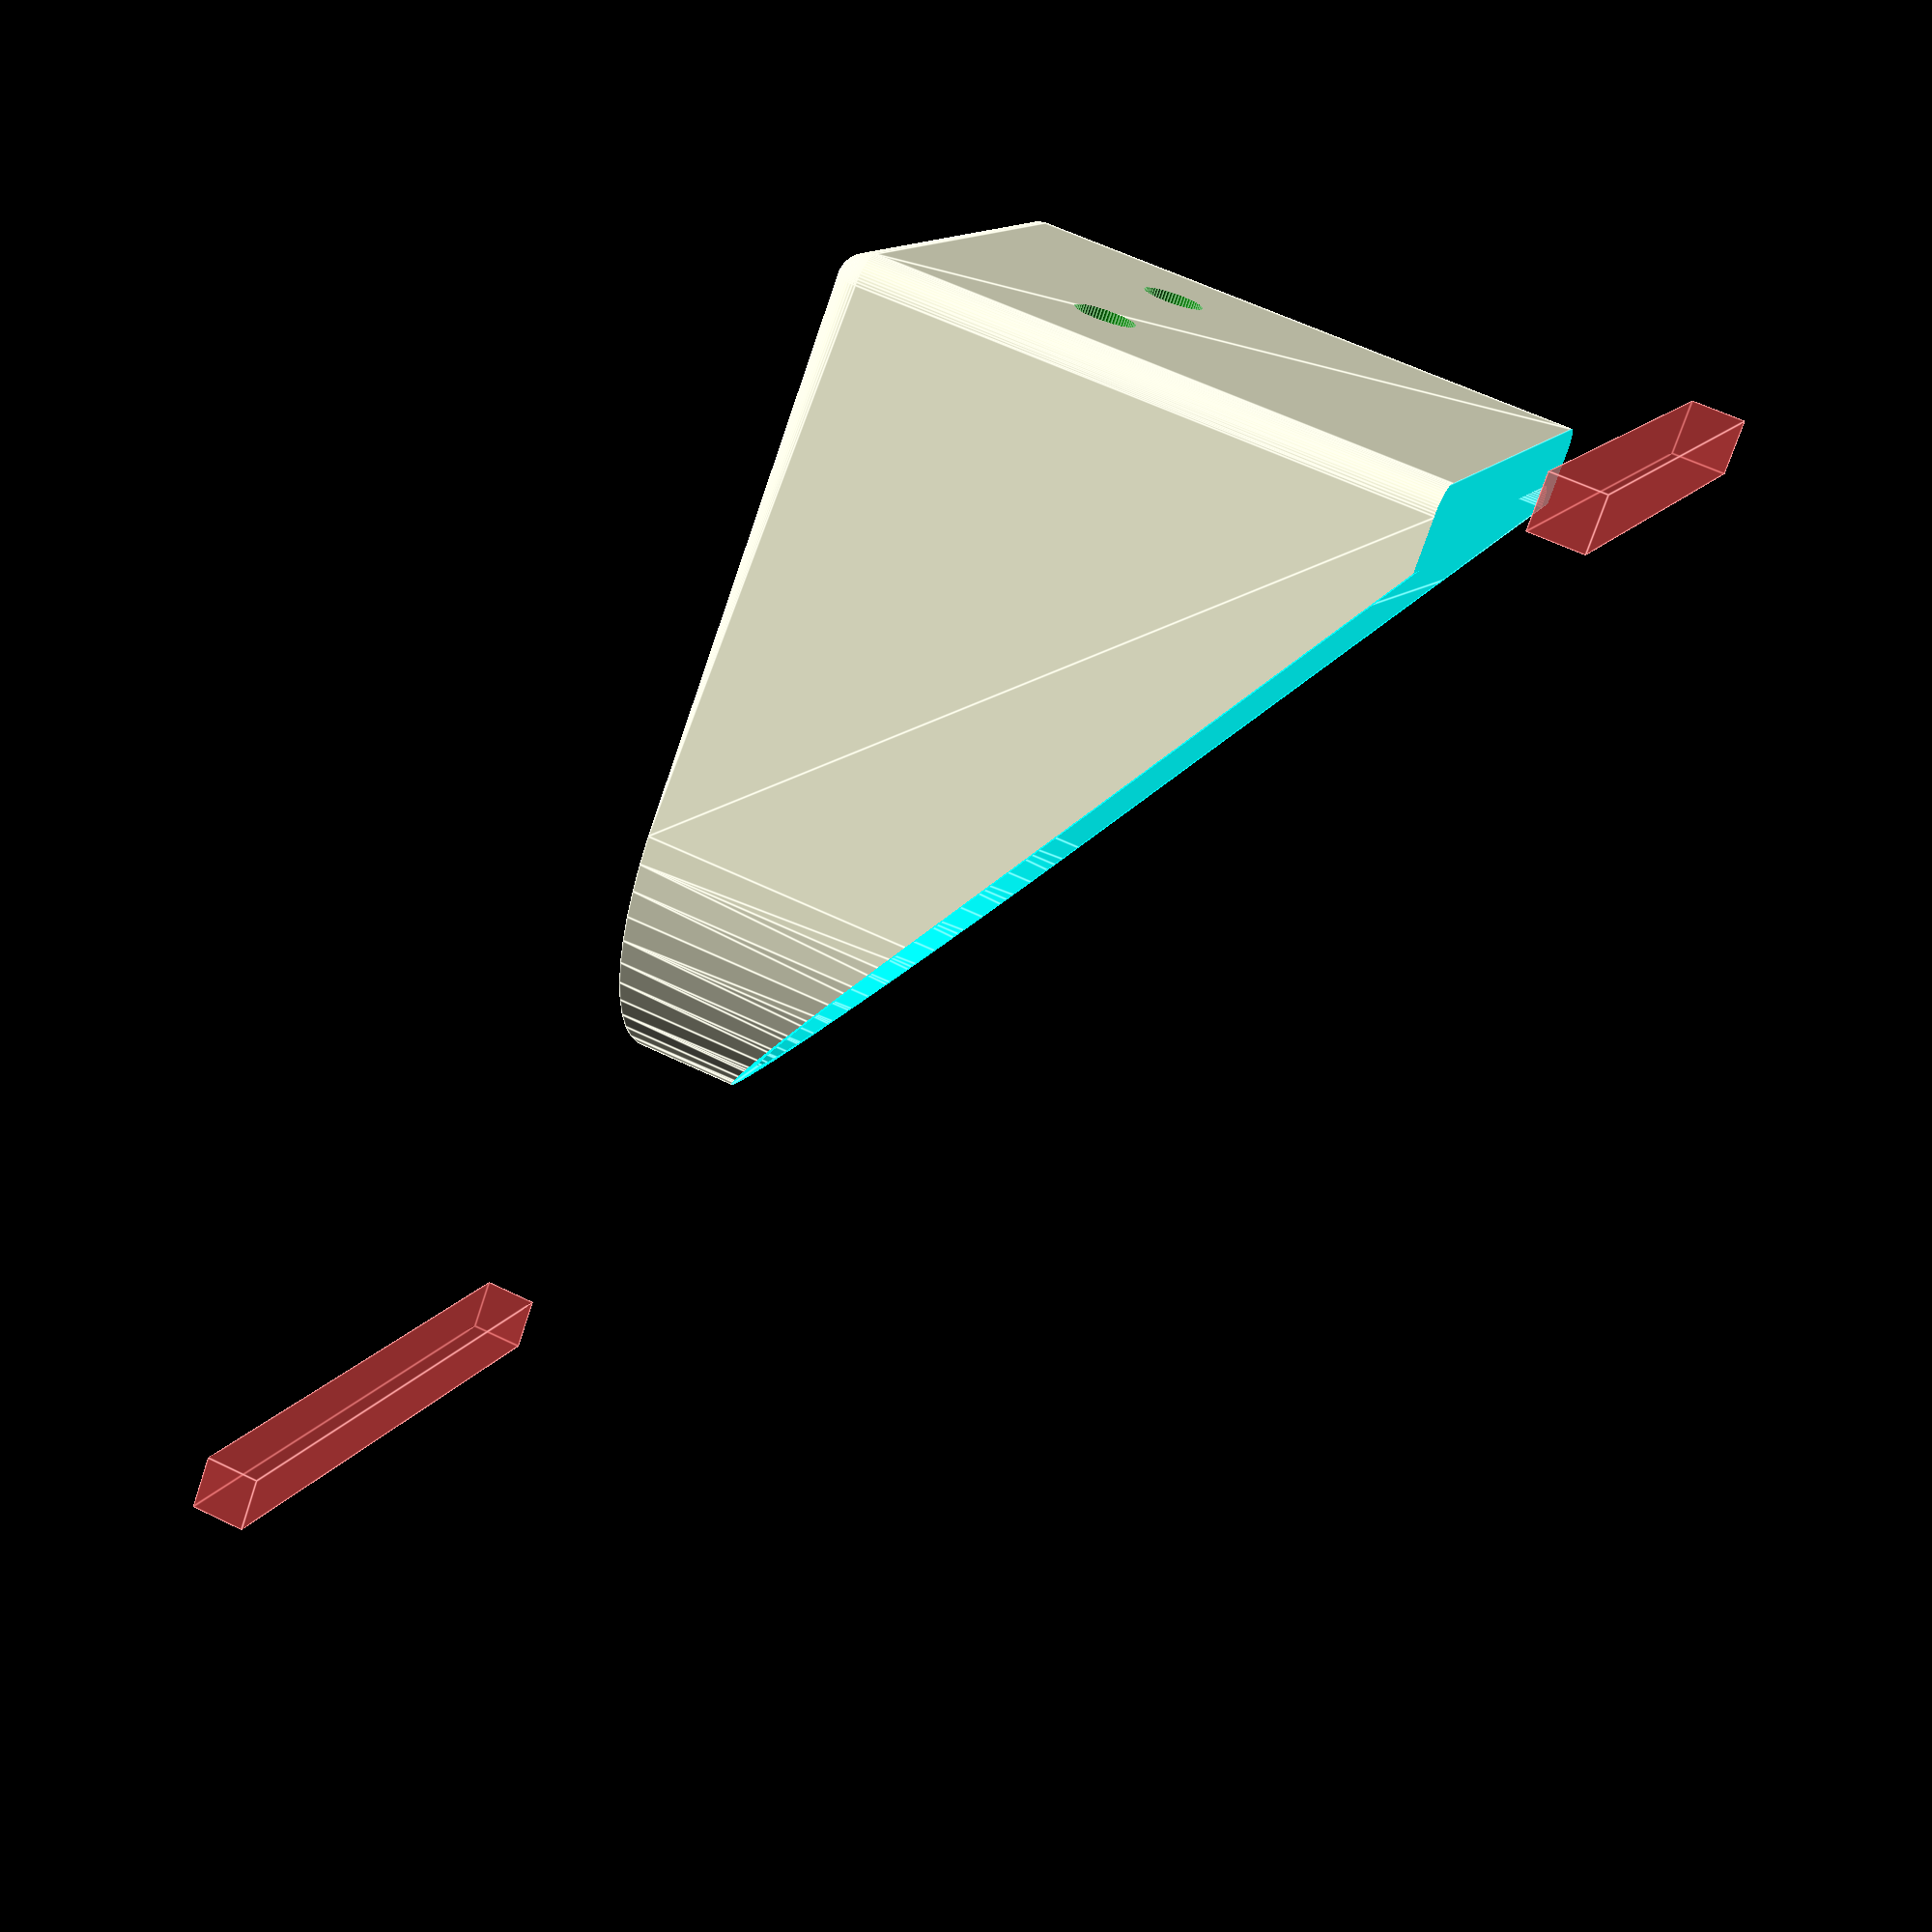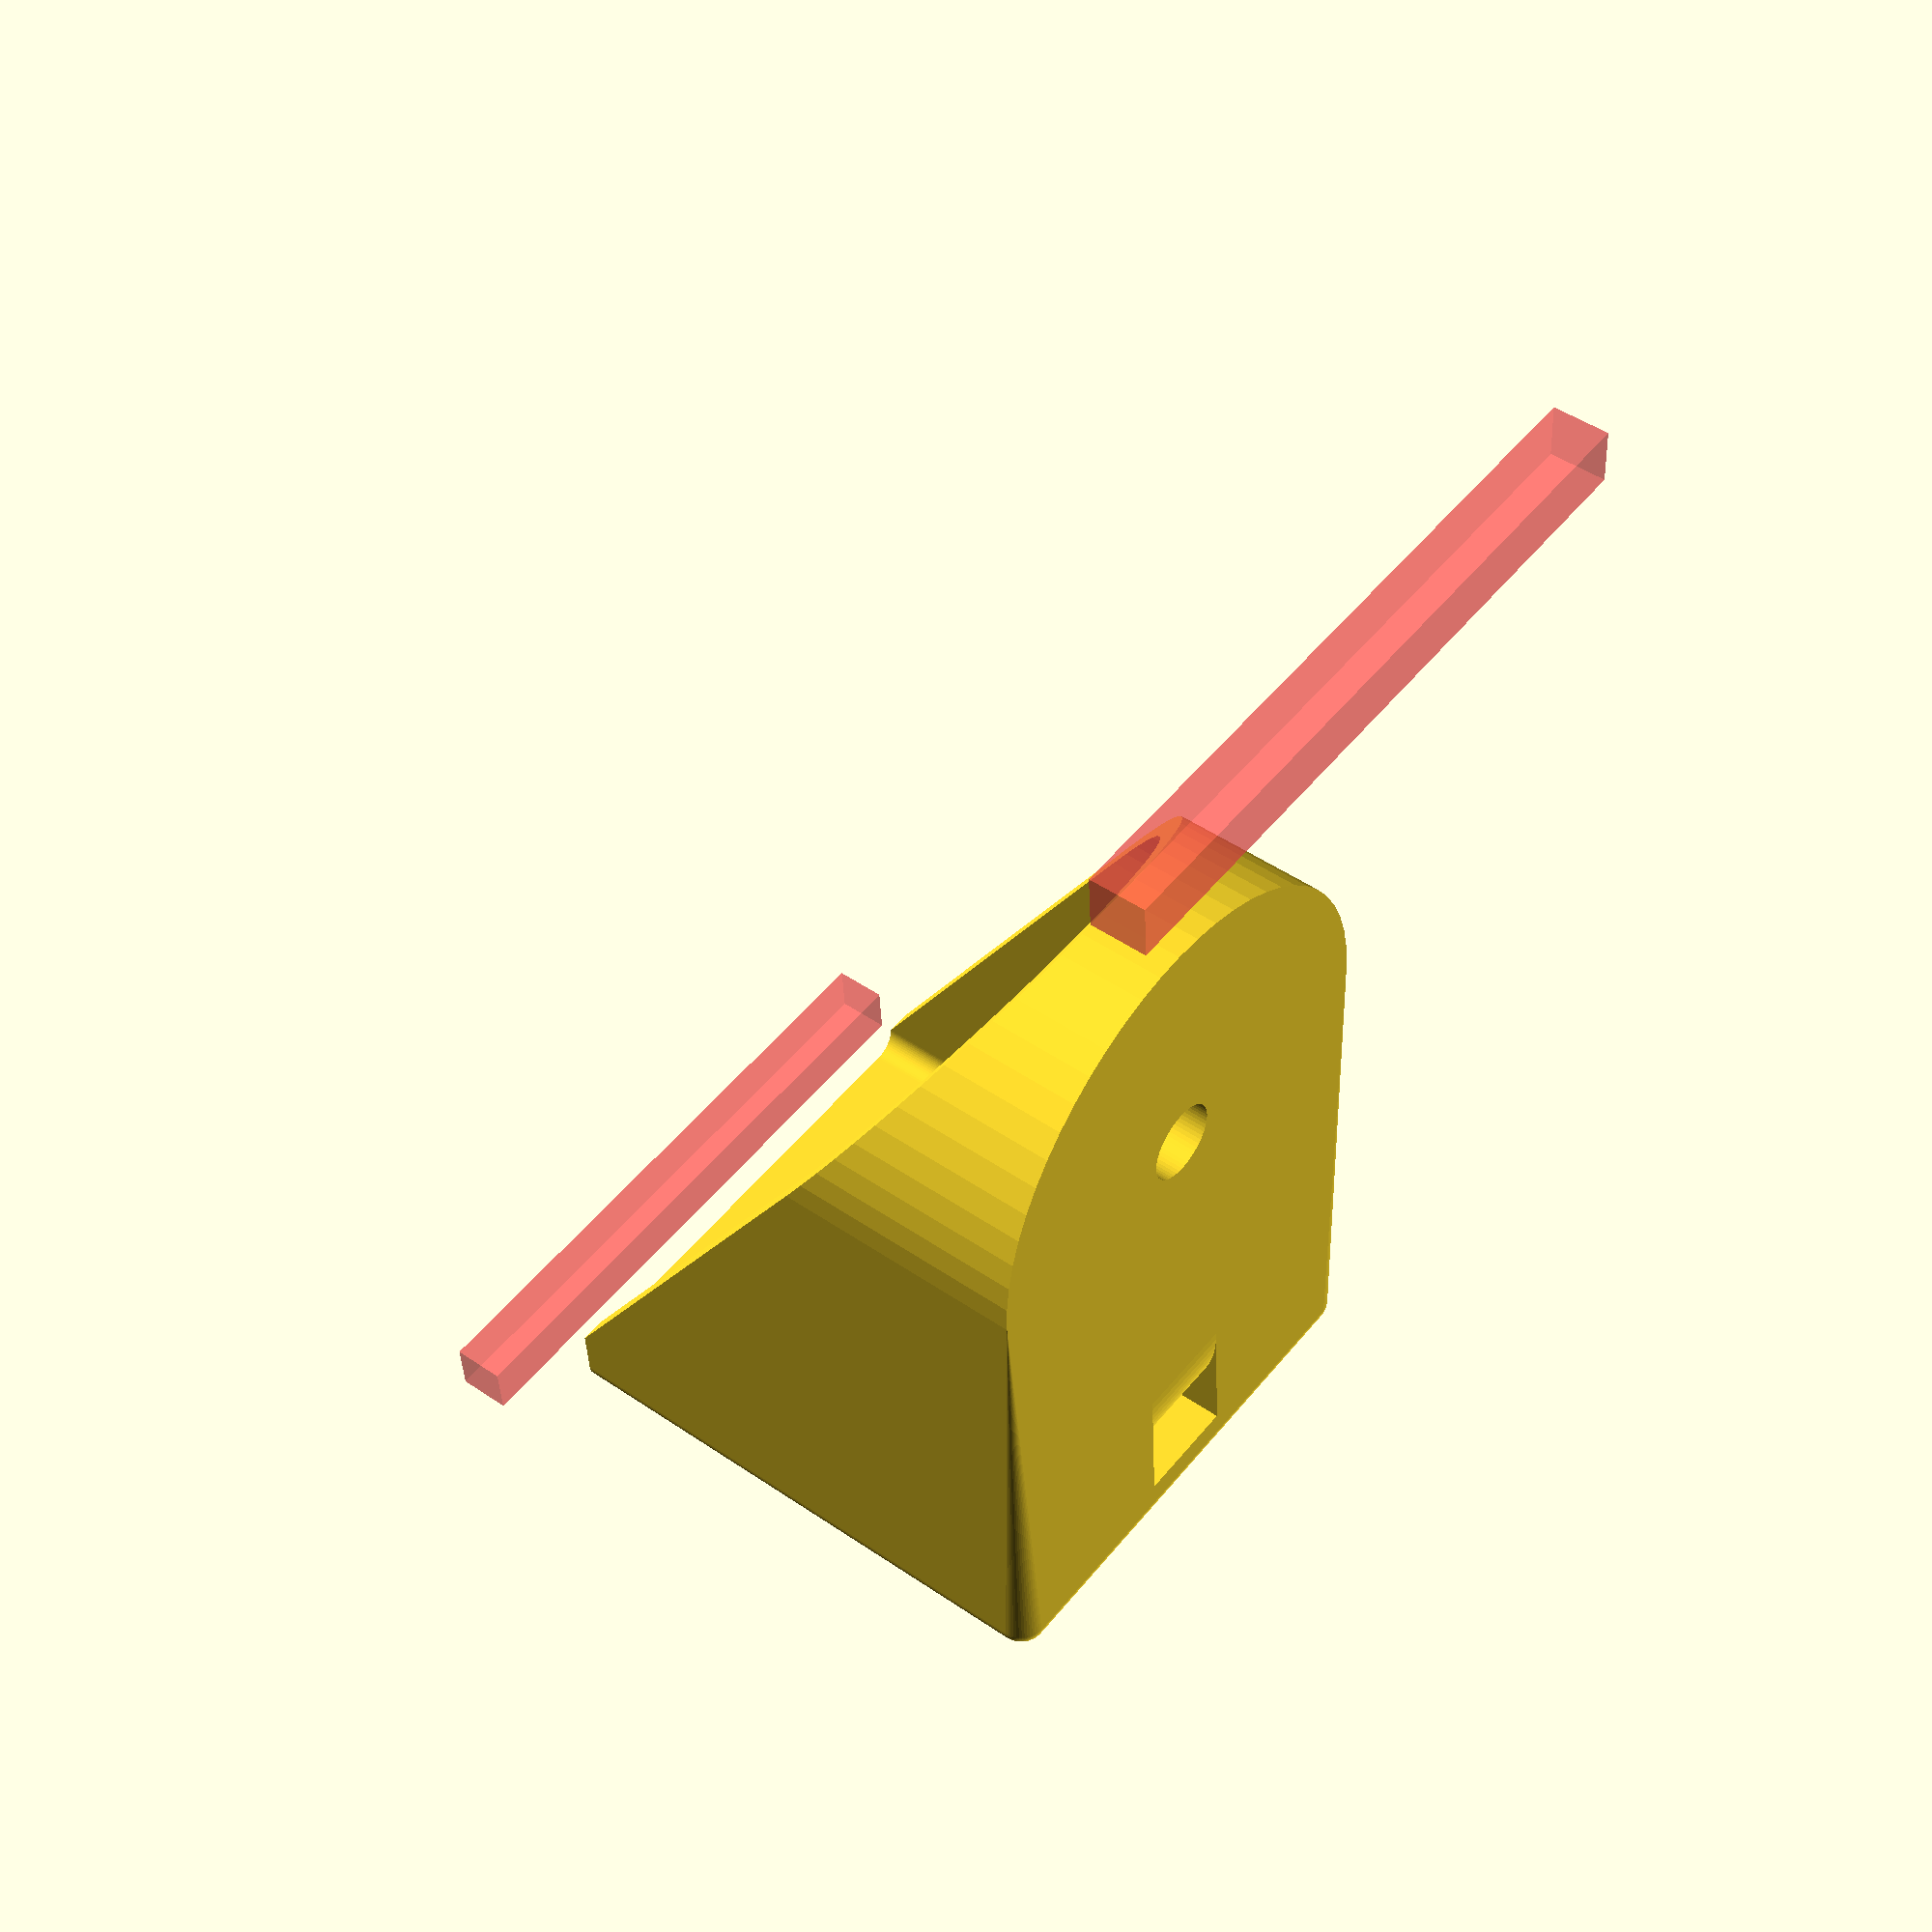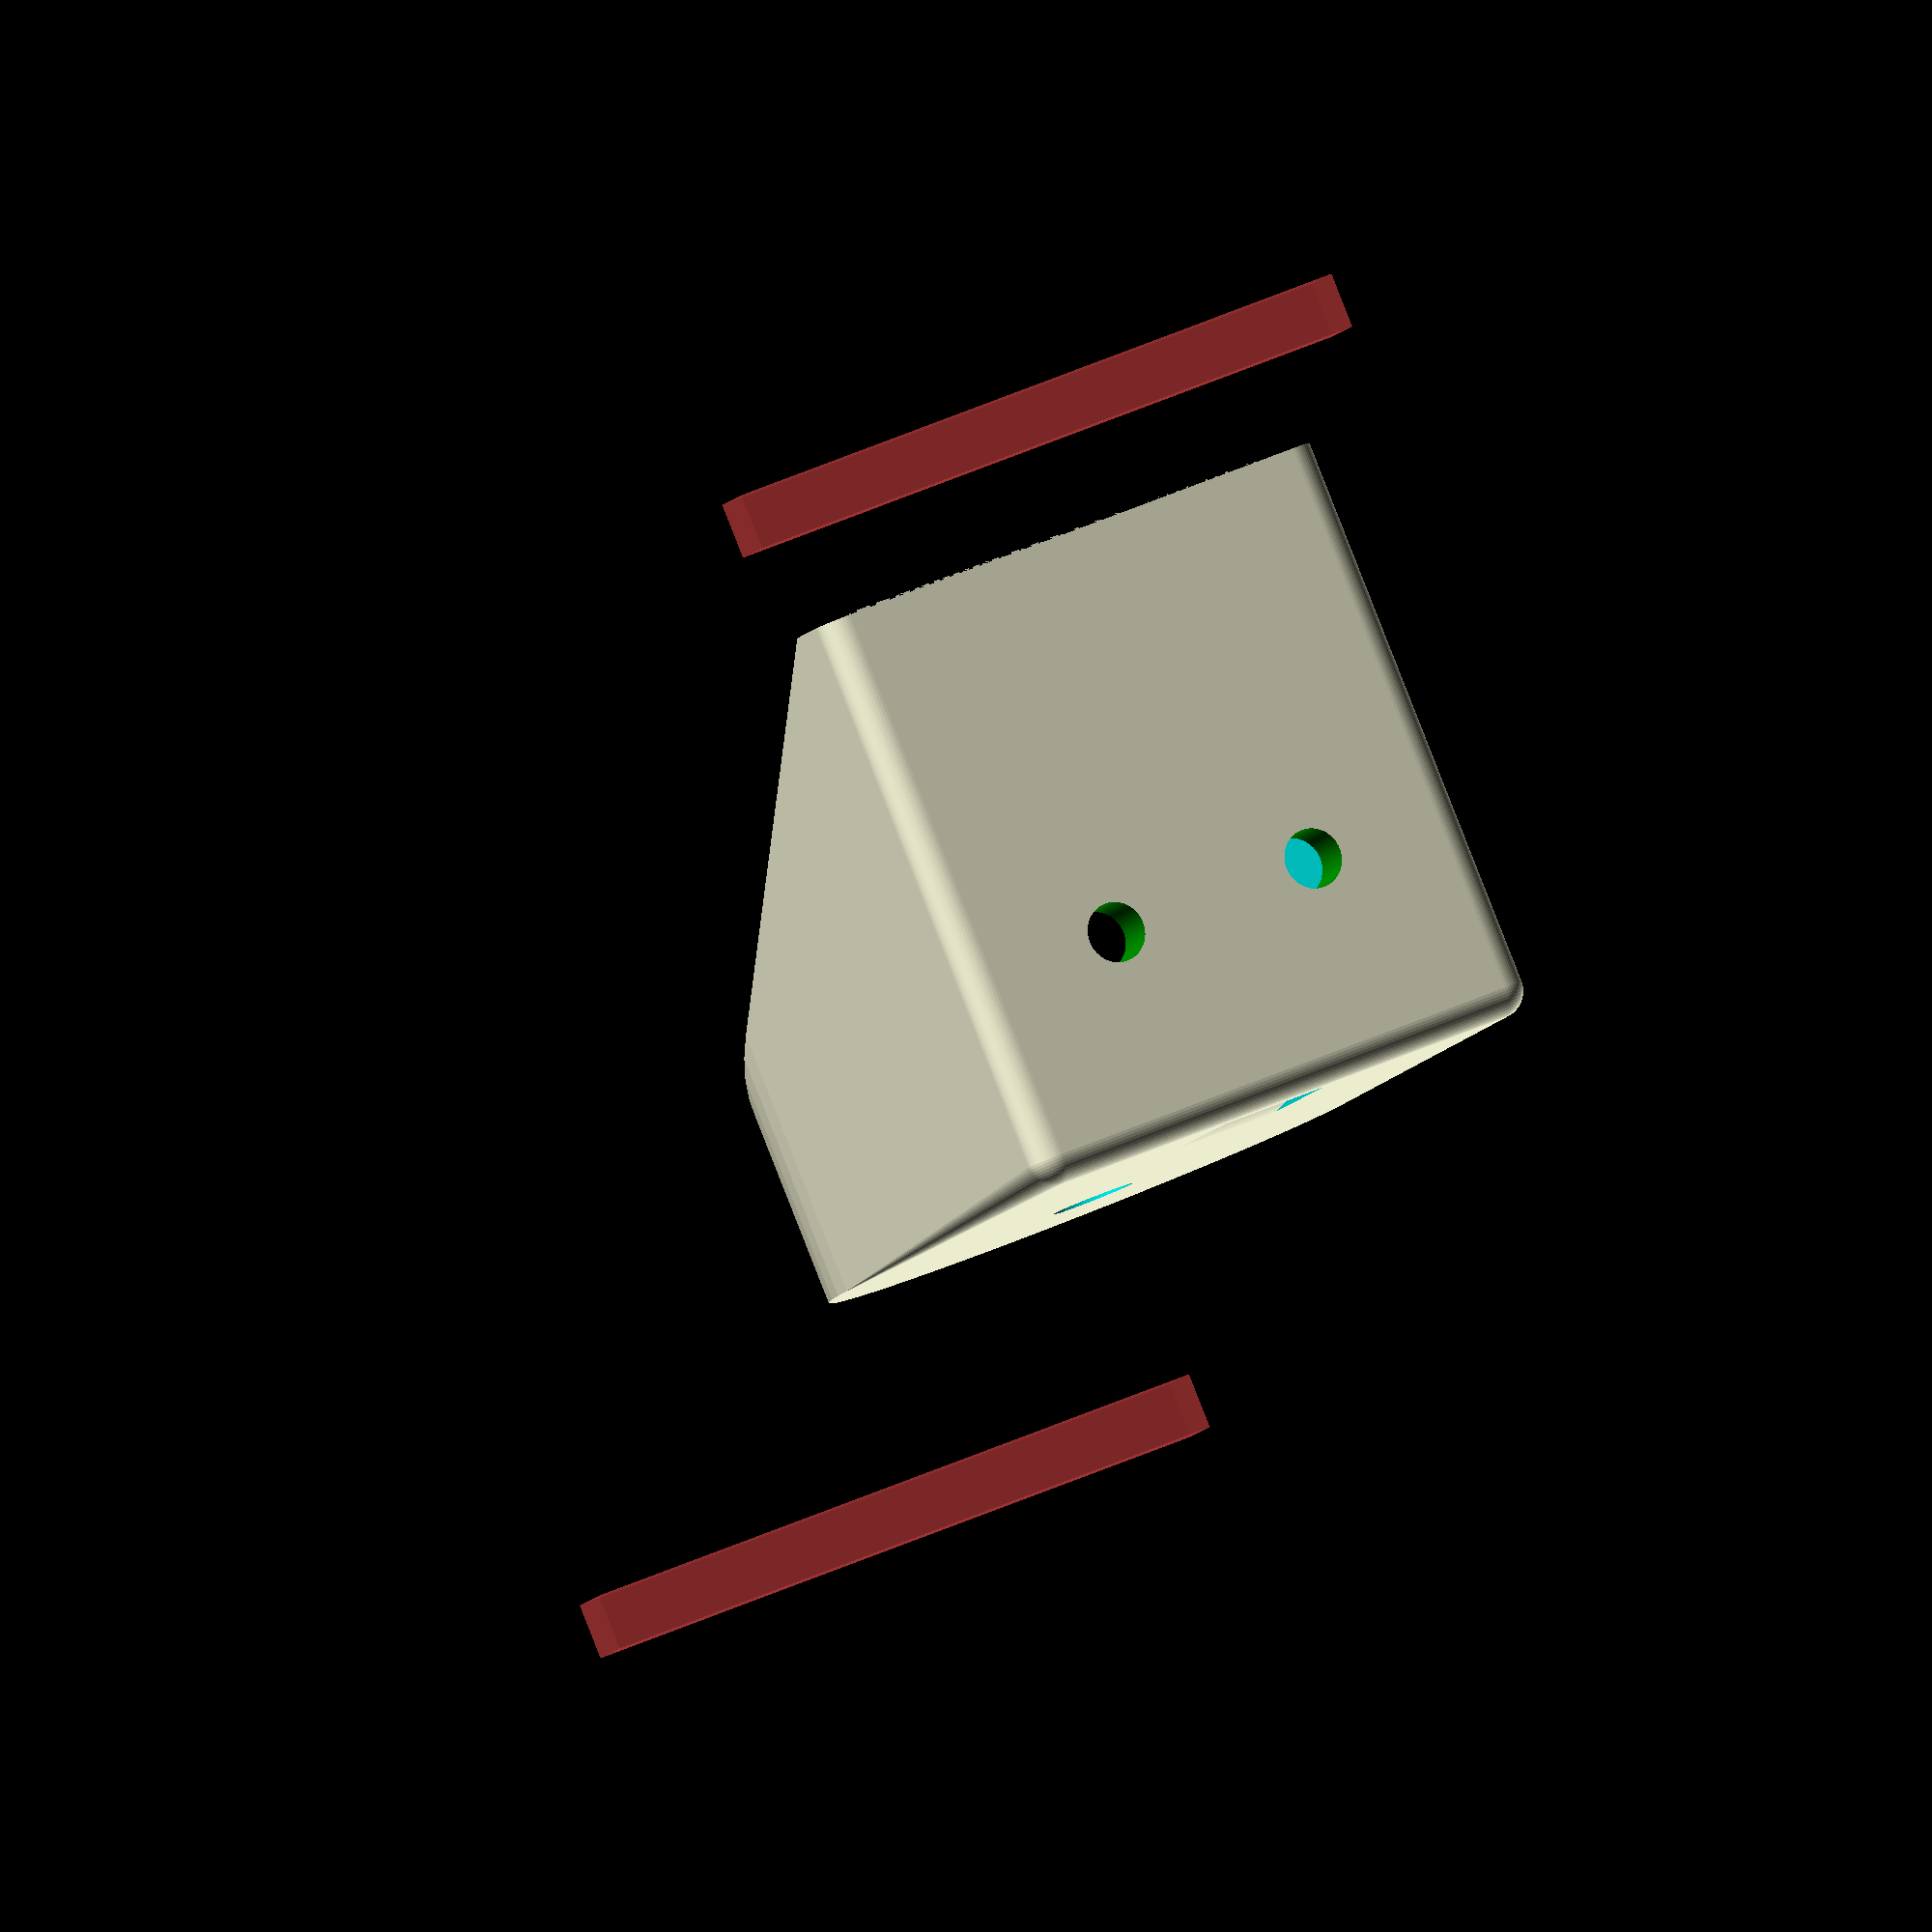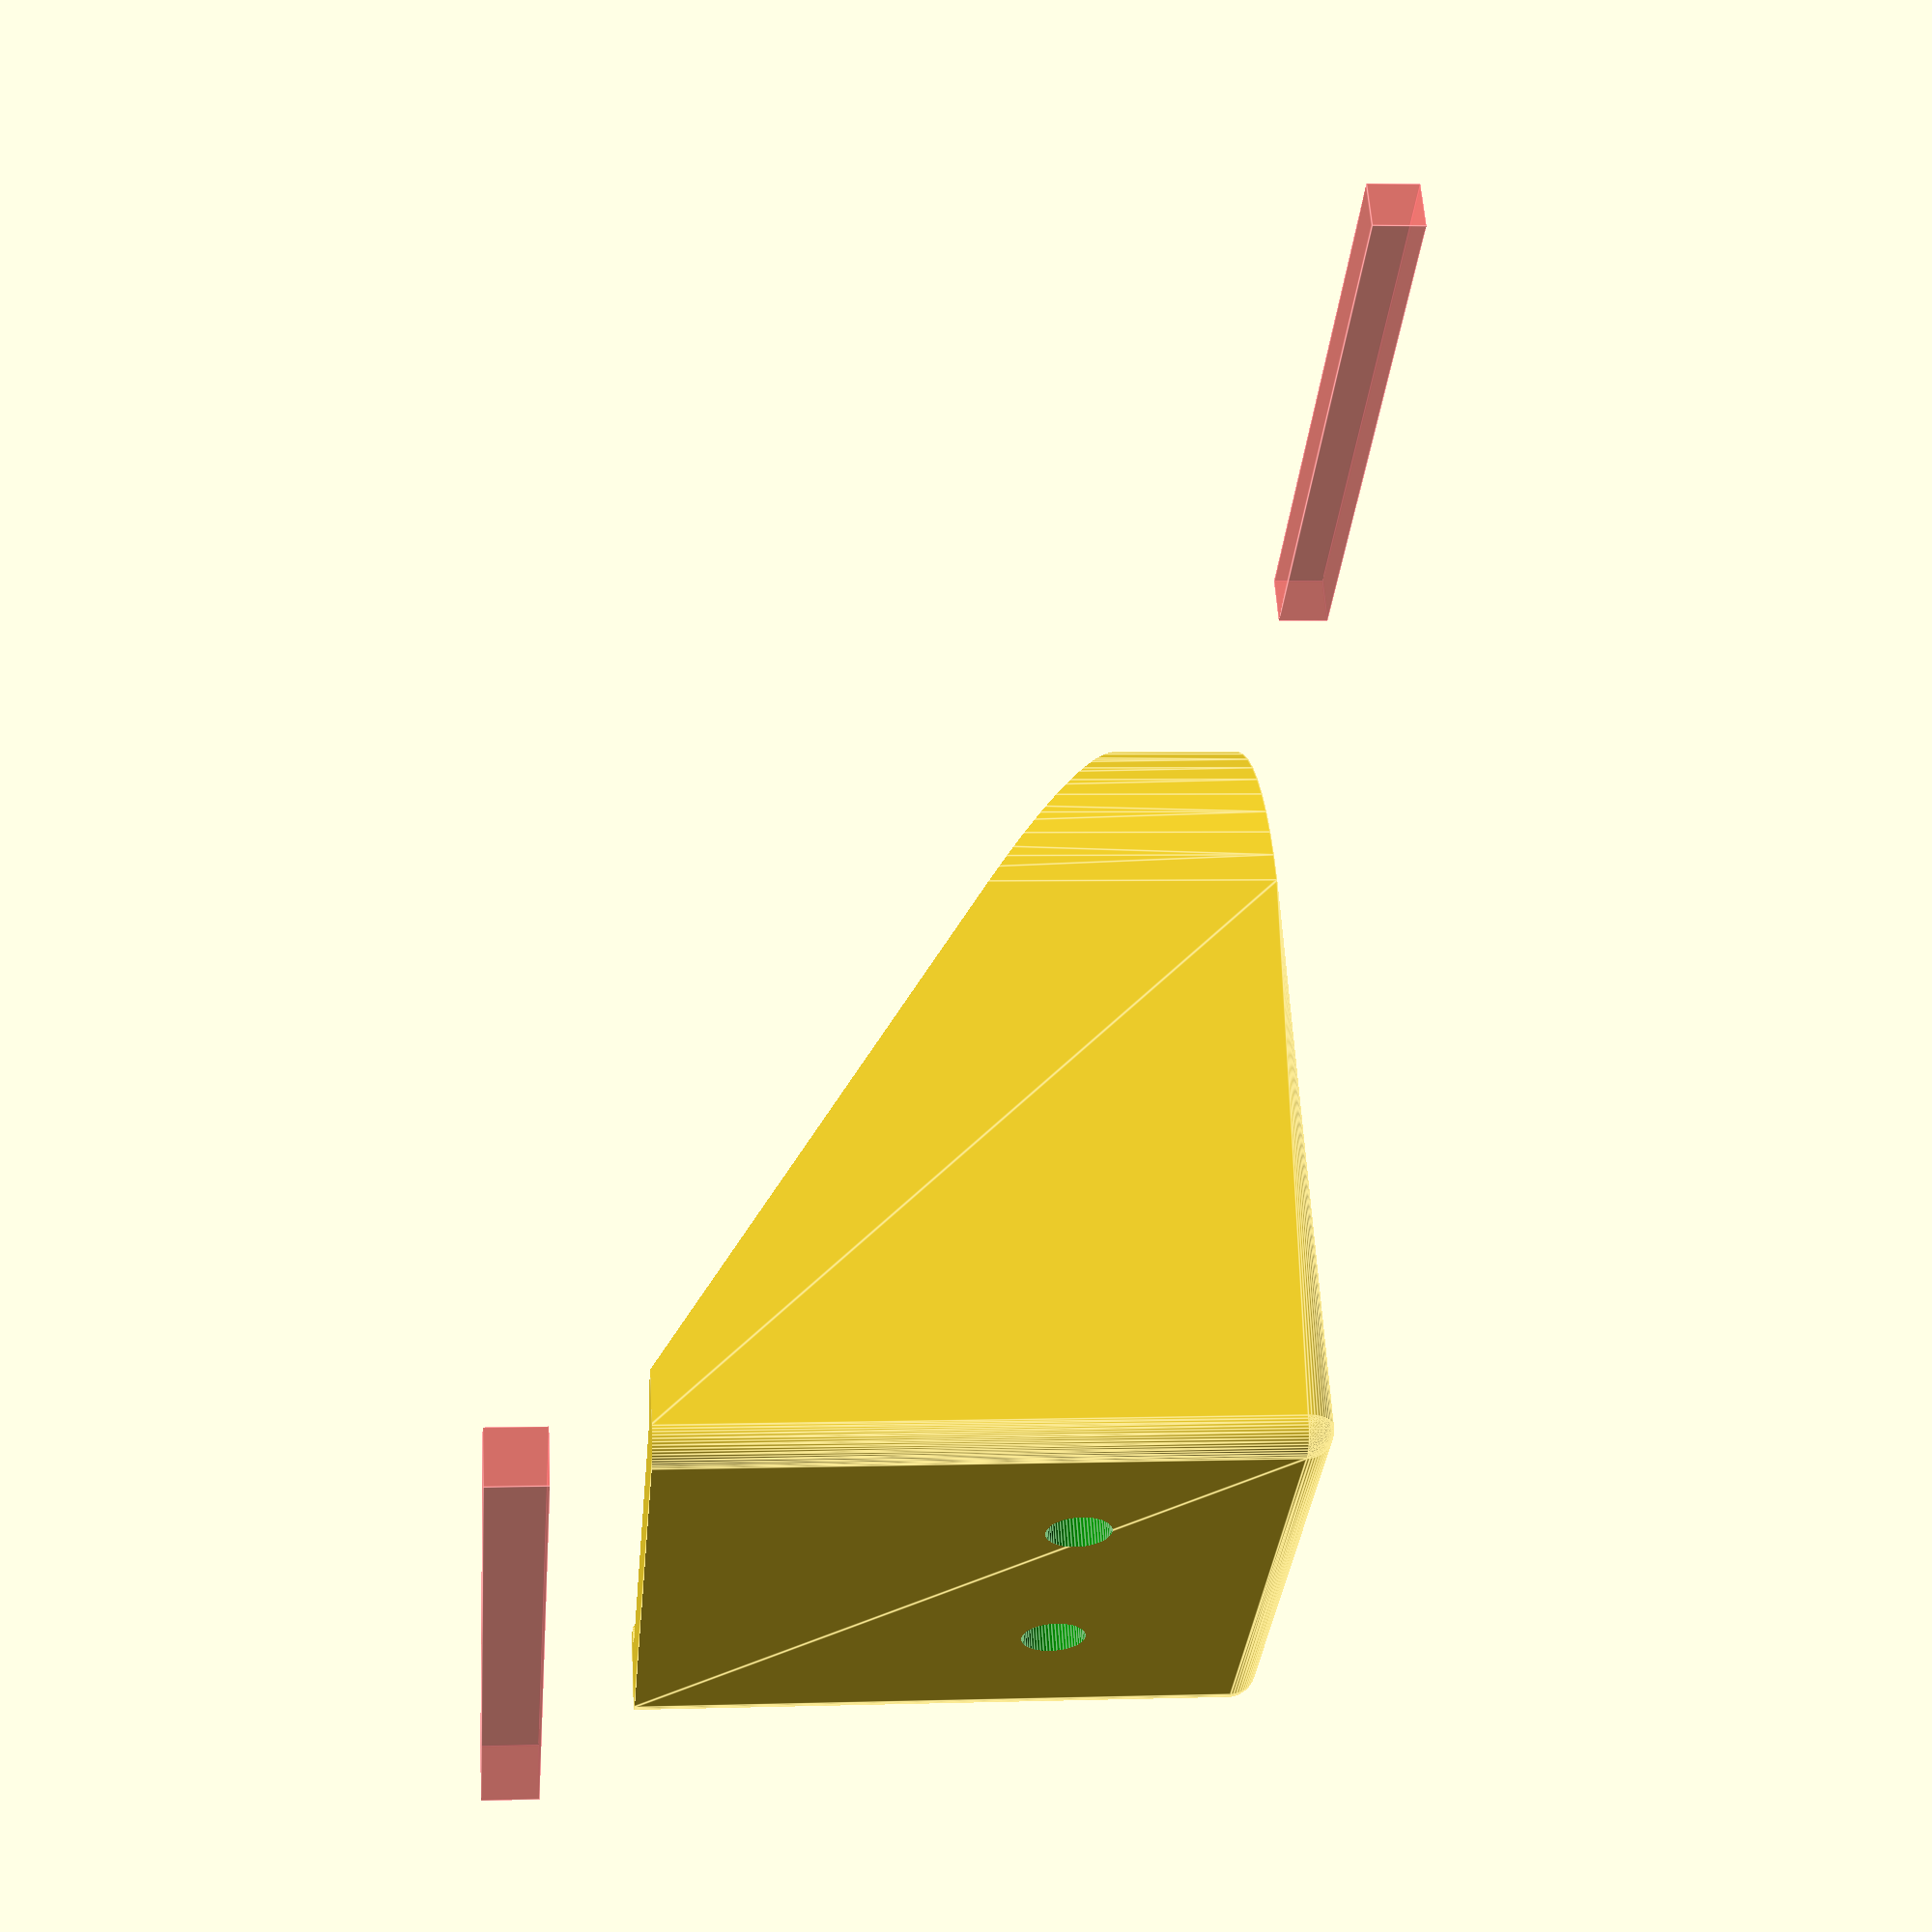
<openscad>
$fn=60;

baseWidth = 50;
baseDepth = 50;
baseHeigth = 56;

baseWallThickness = 5;

baseCameraMountHoleDiamier = 7.5;

backMountingHoles = "Yes"; // ["Yes", "No"]
cableThroughHole = "Yes"; // ["Yes", "No"]

difference(){
	baseBody();
	cutWedge();
	translate([0,0,baseWallThickness])
	resize([baseDepth+baseWallThickness*4, baseWidth-baseWallThickness, baseHeigth ]) baseBody();
	cylinder(h=baseHeigth+2, d=baseCameraMountHoleDiamier,center=true);
	if(backMountingHoles == "Yes"){
		backMountHoles();
	}
	if(cableThroughHole == "Yes"){
		cableThroughHole();
	}
	// Cut bottom off
	translate([-(baseDepth/2)-20, 0, baseHeigth/2])
		cube([15, baseWidth+2, baseWallThickness], center=true);
}



module baseBody(){
	hull() {
		cylinder(h=baseHeigth, d=baseWidth,center=true);
		baseBack();
	}
}
module baseBack(){
	hull(){
		for (a =[[1,1],[-1,1],[-1,-1],[1,-1]]){
			translate([
				-baseDepth, 
				((baseWidth/2)-(baseWallThickness/2))*a[0],
				((baseHeigth/2)-(baseWallThickness/2))*a[1]
				])
				sphere(d=baseWallThickness);
		}
	}	
}
module cutWedge(){
	hull(){
		// Back Bottom
		translate([(-baseWidth)-baseWallThickness, 0, baseWidth+baseWallThickness+baseWallThickness-24])
#			cube([baseWallThickness, baseWidth+10, baseWallThickness],center=true);
		// Front Top
		translate([baseWidth+(baseWidth/2)-baseWallThickness, 0, -baseWallThickness-40])
	#		cube([baseWallThickness, baseWidth+10, baseWallThickness],center=true);
		// Front Bottom
		translate([baseWidth+(baseWidth/2)-baseWallThickness, 0, baseWidth+baseWallThickness+baseWallThickness+1])
			cube([baseWallThickness, baseWidth+10, baseWallThickness],center=true);
	}	
}
module backMountHoles(){
	for(a=[10,-10]){
		translate([-1, a, -9]) 
			rotate([0, 90, 0]) 
			color("green") 
			cylinder(h=baseDepth*4, d=5.4, center=true);
	}
}
module cableThroughHole(){
	translate([-baseDepth+baseWallThickness, 0, -baseHeigth/2])
		union(){
			cube([5, 10 ,20], center=true);
			translate([11,0,5])
			difference(){
				translate([-5, 0, -5])
					cube([10, 10 ,10], center=true);
				rotate([90, 0, 0])
					resize([20, 10 ,10])
					cylinder(h=14, d=10,center=true);
			}
		}
}
</openscad>
<views>
elev=120.6 azim=314.1 roll=243.3 proj=p view=edges
elev=313.2 azim=273.9 roll=128.0 proj=p view=wireframe
elev=92.5 azim=248.7 roll=21.5 proj=o view=solid
elev=177.1 azim=54.7 roll=96.1 proj=p view=edges
</views>
